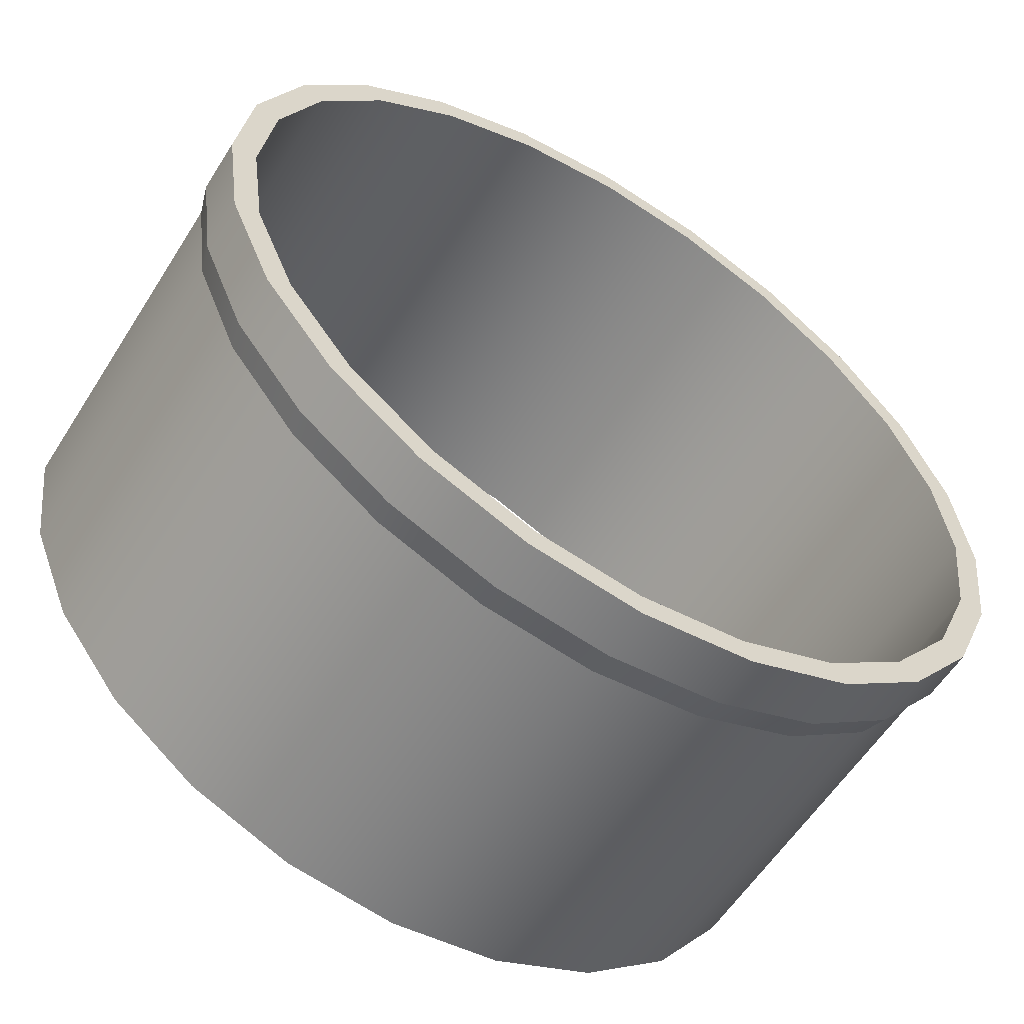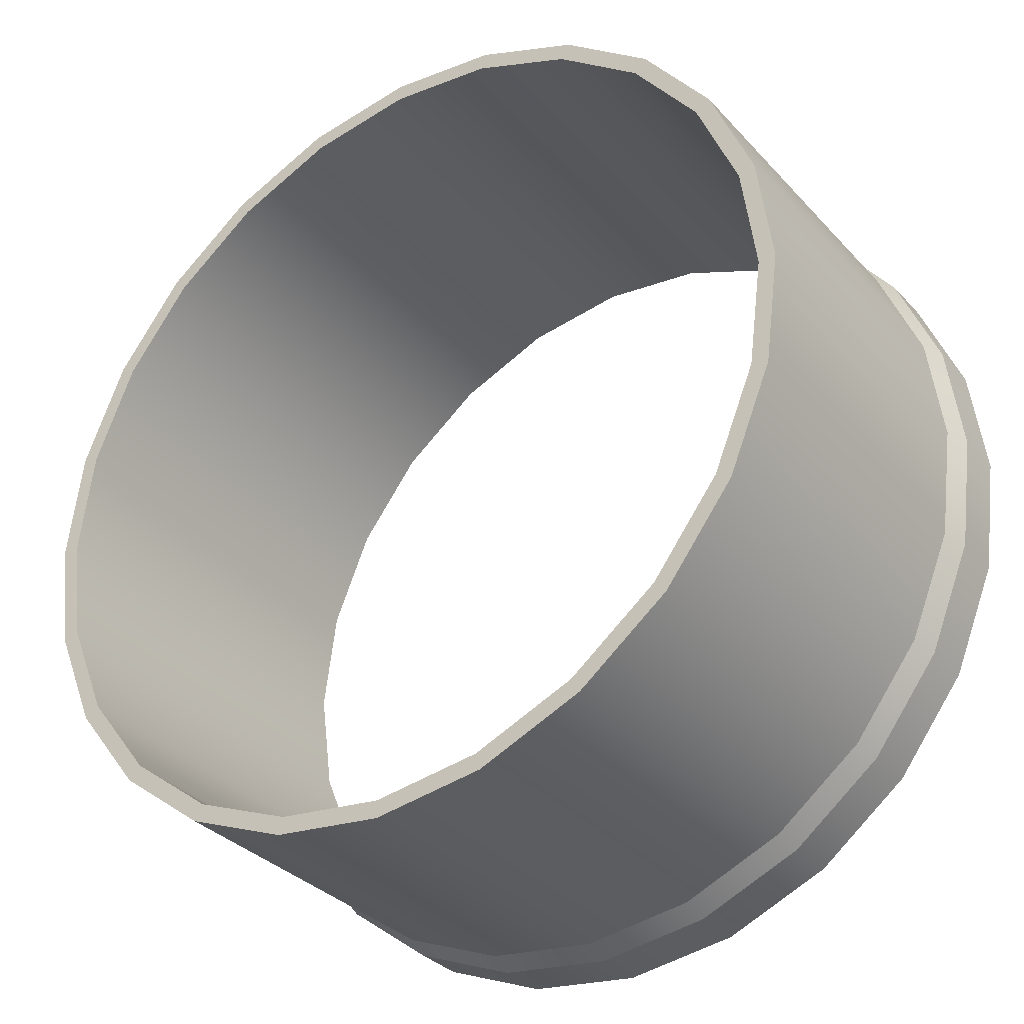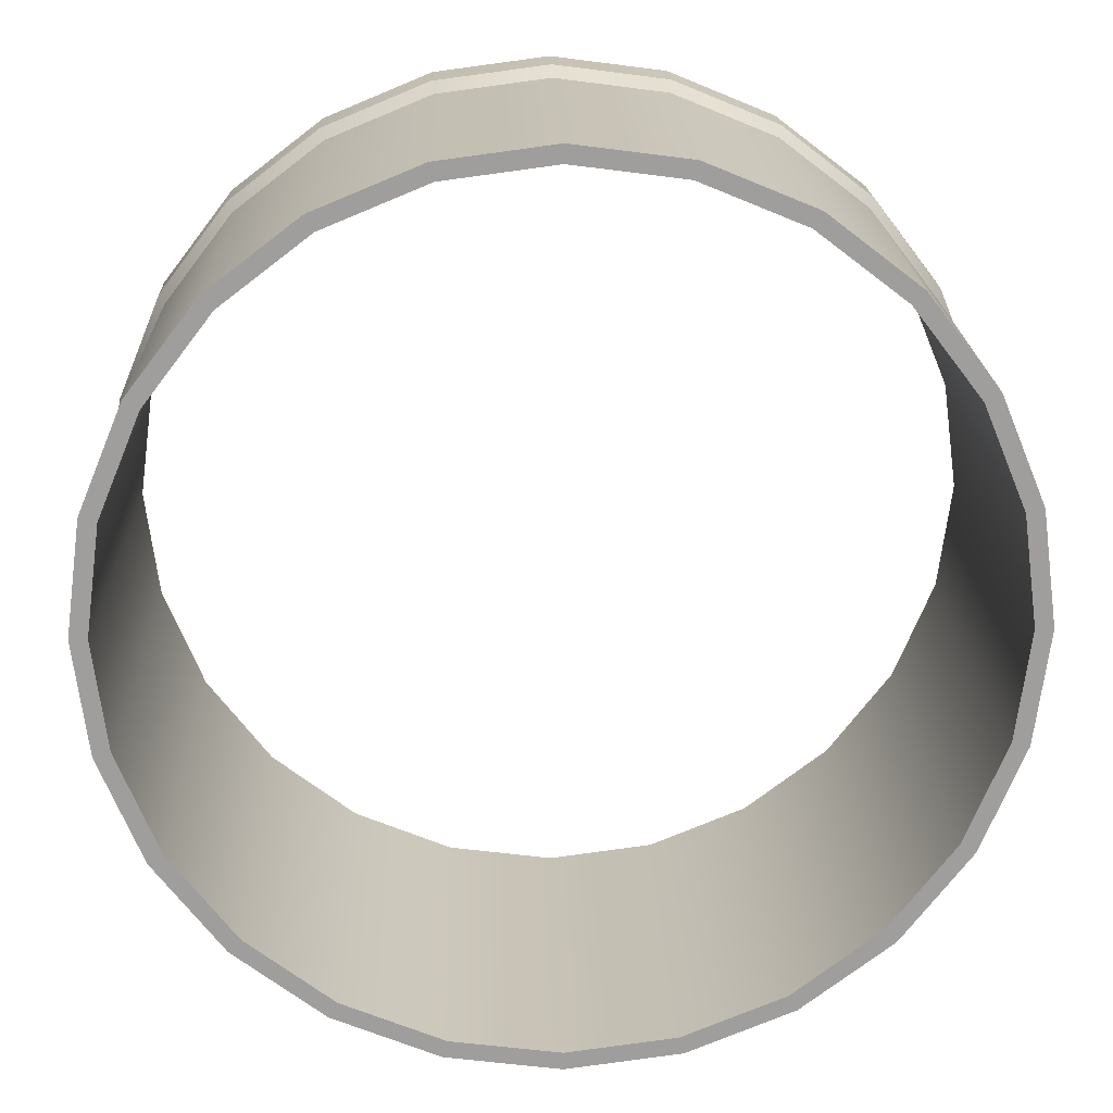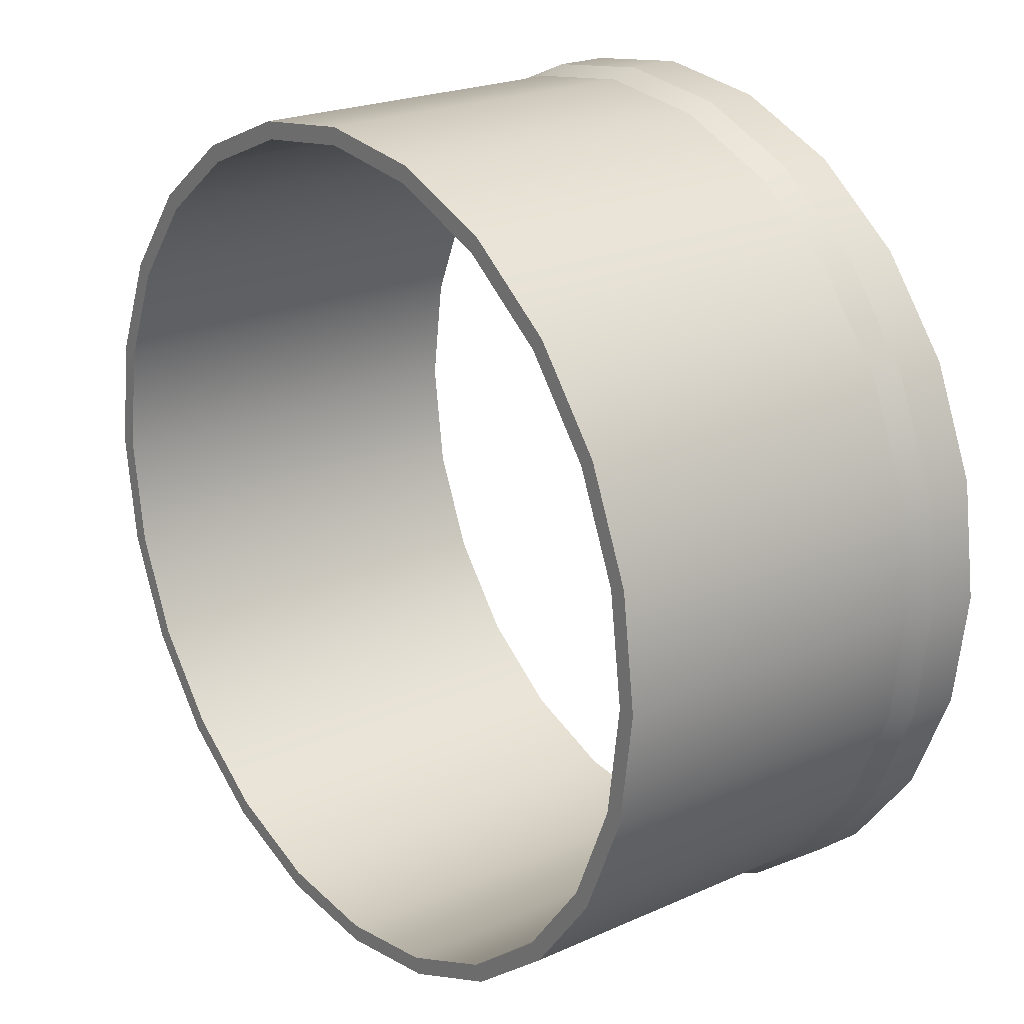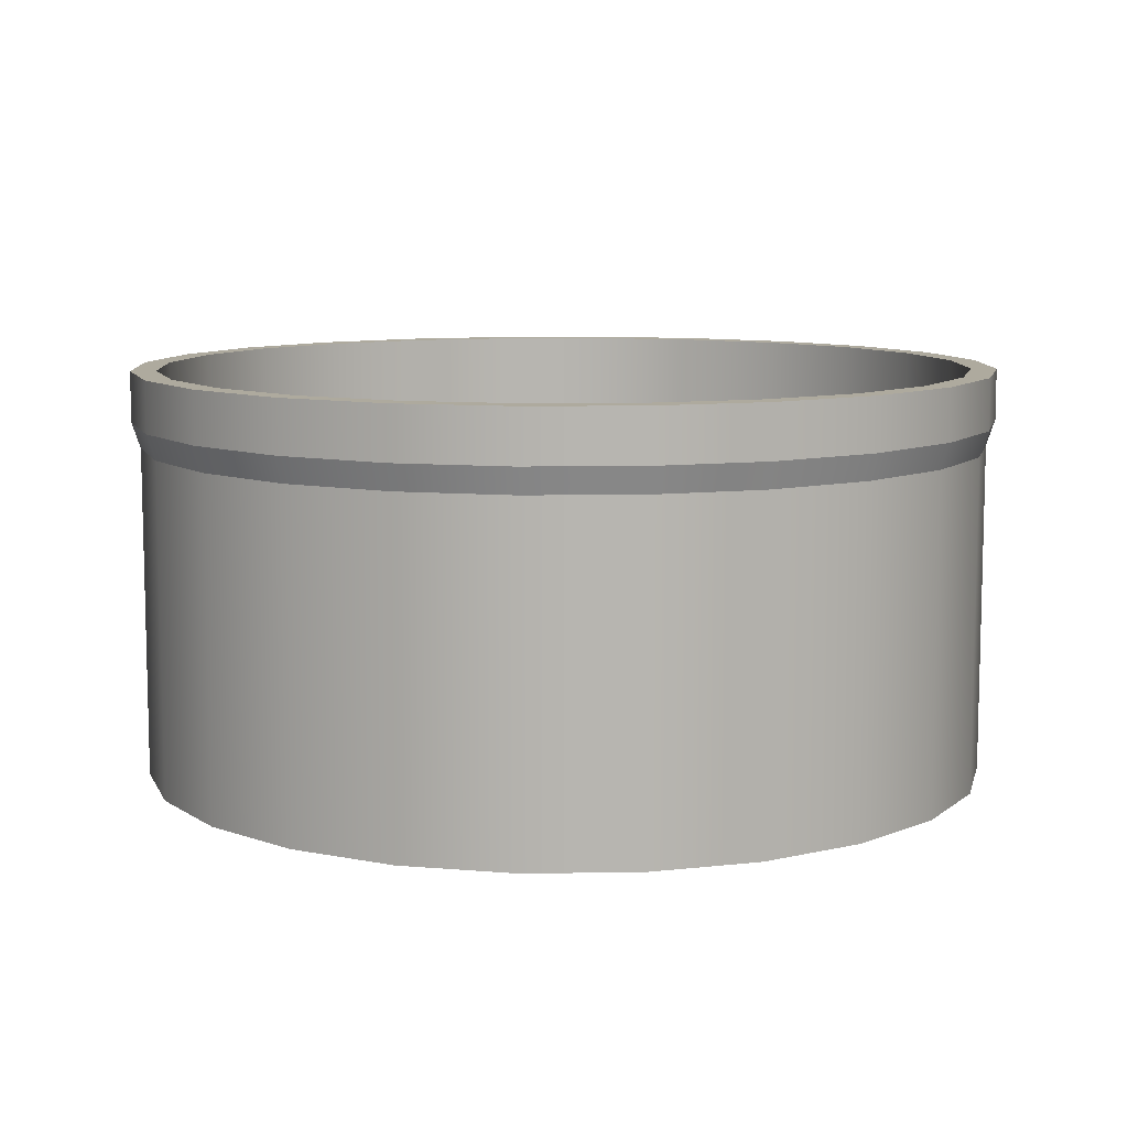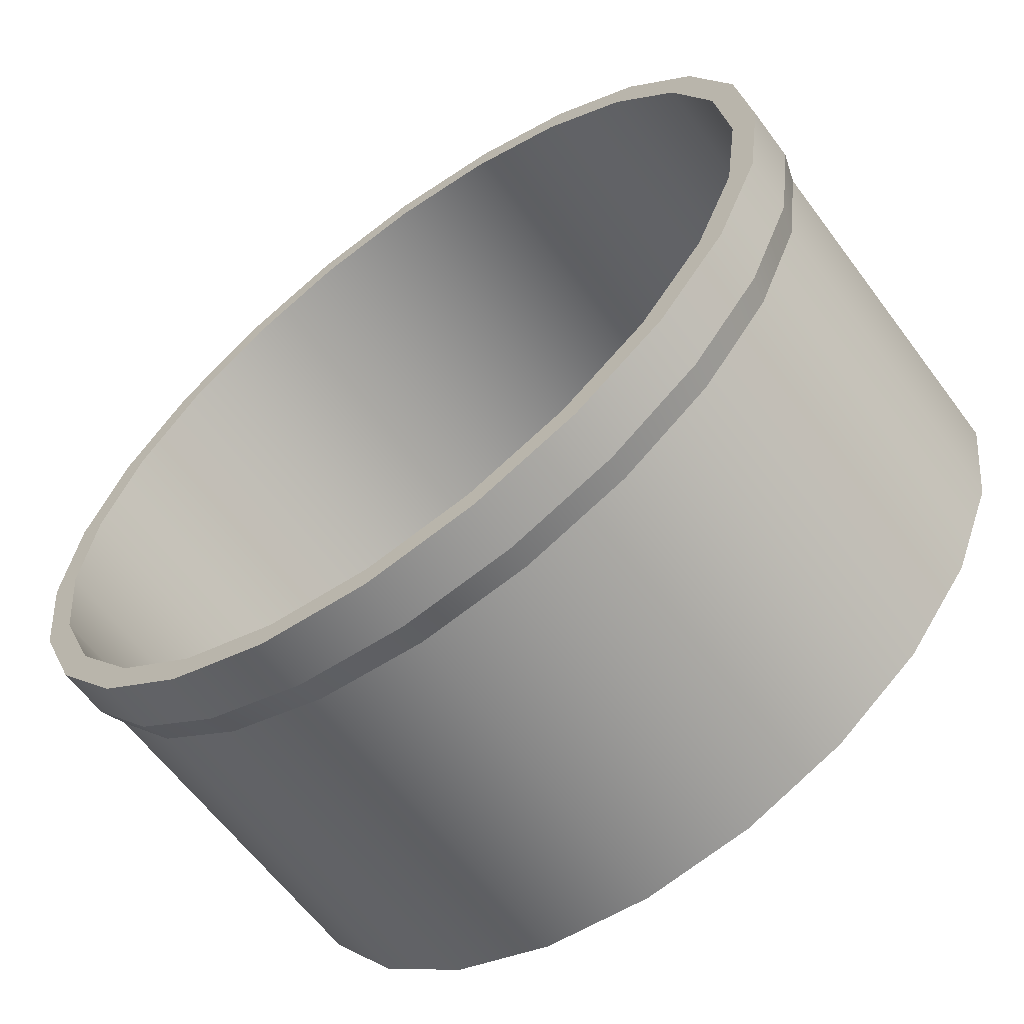
<metadata>
{"format":"obj","ext":"obj","renderer":"f3d","projection":"perspective","resolution":1024,"background":"white","views":[{"elev":-57.9,"azim":148.0,"up":"+Z"},{"elev":-33.2,"azim":35.1,"up":"+Z"},{"elev":19.2,"azim":-1.8,"up":"+Z"},{"elev":21.9,"azim":51.9,"up":"+Z"},{"elev":9.2,"azim":-9.5,"up":"+Y"},{"elev":-61.9,"azim":-143.5,"up":"+Z"}]}
</metadata>
<code>
o fairing
v 0.625 -0.3 -1.258e-17
v 0.6037 -0.3 0.1618
v 0.5413 -0.3 0.3125
v 0.4419 -0.3 0.4419
v 0.3125 -0.3 0.5413
v 0.1618 -0.3 0.6037
v -1.377e-17 -0.3 0.625
v -0.1618 -0.3 0.6037
v -0.3125 -0.3 0.5413
v -0.4419 -0.3 0.4419
v -0.5413 -0.3 0.3125
v -0.6037 -0.3 0.1618
v -0.625 -0.3 6.396e-17
v -0.6037 -0.3 -0.1618
v -0.5413 -0.3 -0.3125
v -0.4419 -0.3 -0.4419
v -0.3125 -0.3 -0.5413
v -0.1618 -0.3 -0.6037
v -1.669e-16 -0.3 -0.625
v 0.1618 -0.3 -0.6037
v 0.3125 -0.3 -0.5413
v 0.4419 -0.3 -0.4419
v 0.5413 -0.3 -0.3125
v 0.6037 -0.3 -0.1618
v 0.6 -0.3 -1.116e-17
v 0.5796 -0.3 0.1553
v 0.5196 -0.3 0.3
v 0.4243 -0.3 0.4243
v 0.3 -0.3 0.5196
v 0.1553 -0.3 0.5796
v -1.757e-17 -0.3 0.6
v -0.1553 -0.3 0.5796
v -0.3 -0.3 0.5196
v -0.4243 -0.3 0.4243
v -0.5196 -0.3 0.3
v -0.5796 -0.3 0.1553
v -0.6 -0.3 6.232e-17
v -0.5796 -0.3 -0.1553
v -0.5196 -0.3 -0.3
v -0.4243 -0.3 -0.4243
v -0.3 -0.3 -0.5196
v -0.1553 -0.3 -0.5796
v -1.645e-16 -0.3 -0.6
v 0.1553 -0.3 -0.5796
v 0.3 -0.3 -0.5196
v 0.4243 -0.3 -0.4243
v 0.5196 -0.3 -0.3
v 0.5796 -0.3 -0.1553
v 0.5796 0.3 0.1553
v 0.6 0.3 -1.116e-17
v 0.5796 0.3 -0.1553
v 0.5196 0.3 -0.3
v 0.4243 0.3 -0.4243
v 0.3 0.3 -0.5196
v 0.1553 0.3 -0.5796
v -1.645e-16 0.3 -0.6
v -0.1553 0.3 -0.5796
v -0.3 0.3 -0.5196
v -0.4243 0.3 -0.4243
v -0.5196 0.3 -0.3
v -0.5796 0.3 -0.1553
v -0.6 0.3 6.232e-17
v -0.5796 0.3 0.1553
v -0.5196 0.3 0.3
v -0.4243 0.3 0.4243
v -0.3 0.3 0.5196
v -0.1553 0.3 0.5796
v -1.757e-17 0.3 0.6
v 0.1553 0.3 0.5796
v 0.3 0.3 0.5196
v 0.4243 0.3 0.4243
v 0.5196 0.3 0.3
v 0.6158 0.3 -0.165
v 0.5521 0.3 -0.3187
v 0.4508 0.3 -0.4508
v 0.3187 0.3 -0.5521
v 0.165 0.3 -0.6158
v -1.68e-16 0.3 -0.6375
v -0.165 0.3 -0.6158
v -0.3187 0.3 -0.5521
v -0.4508 0.3 -0.4508
v -0.5521 0.3 -0.3187
v -0.6158 0.3 -0.165
v -0.6375 0.3 6.487e-17
v -0.6158 0.3 0.165
v -0.5521 0.3 0.3187
v -0.4508 0.3 0.4508
v -0.3187 0.3 0.5521
v -0.165 0.3 0.6158
v -1.183e-17 0.3 0.6375
v 0.165 0.3 0.6158
v 0.3187 0.3 0.5521
v 0.4508 0.3 0.4508
v 0.5521 0.3 0.3187
v 0.6158 0.3 0.165
v 0.6375 0.3 -1.32e-17
v 0.6375 0.225 -1.318e-17
v 0.6158 0.225 0.165
v 0.5521 0.225 0.3187
v 0.4508 0.225 0.4508
v 0.3187 0.225 0.5521
v 0.165 0.225 0.6158
v -1.105e-17 0.225 0.6375
v -0.165 0.225 0.6158
v -0.3187 0.225 0.5521
v -0.4508 0.225 0.4508
v -0.5521 0.225 0.3187
v -0.6158 0.225 0.165
v -0.6375 0.225 6.489e-17
v -0.6158 0.225 -0.165
v -0.5521 0.225 -0.3187
v -0.4508 0.225 -0.4508
v -0.3187 0.225 -0.5521
v -0.165 0.225 -0.6158
v -1.672e-16 0.225 -0.6375
v 0.165 0.225 -0.6158
v 0.3187 0.225 -0.5521
v 0.4508 0.225 -0.4508
v 0.5521 0.225 -0.3187
v 0.6158 0.225 -0.165
v 0.6037 0.1875 -0.1618
v 0.5413 0.1875 -0.3125
v 0.4419 0.1875 -0.4419
v 0.3125 0.1875 -0.5413
v 0.1618 0.1875 -0.6037
v -1.666e-16 0.1875 -0.625
v -0.1618 0.1875 -0.6037
v -0.3125 0.1875 -0.5413
v -0.4419 0.1875 -0.4419
v -0.5413 0.1875 -0.3125
v -0.6037 0.1875 -0.1618
v -0.625 0.1875 6.424e-17
v -0.6037 0.1875 0.1618
v -0.5413 0.1875 0.3125
v -0.4419 0.1875 0.4419
v -0.3125 0.1875 0.5413
v -0.1618 0.1875 0.6037
v -1.351e-17 0.1875 0.625
v 0.1618 0.1875 0.6037
v 0.3125 0.1875 0.5413
v 0.4419 0.1875 0.4419
v 0.5413 0.1875 0.3125
v 0.6037 0.1875 0.1618
v 0.625 0.1875 -1.23e-17
g fairing_fairing_auv
f 1 144 143 2
f 2 143 142 3
f 3 142 141 4
f 4 141 140 5
f 5 140 139 6
f 6 139 138 7
f 7 138 137 8
f 8 137 136 9
f 9 136 135 10
f 10 135 134 11
f 11 134 133 12
f 12 133 132 13
f 13 132 131 14
f 14 131 130 15
f 15 130 129 16
f 16 129 128 17
f 17 128 127 18
f 18 127 126 19
f 19 126 125 20
f 20 125 124 21
f 21 124 123 22
f 22 123 122 23
f 23 122 121 24
f 24 121 144 1
f 25 50 51 48
f 26 49 50 25
f 27 72 49 26
f 28 71 72 27
f 29 70 71 28
f 30 69 70 29
f 31 68 69 30
f 32 67 68 31
f 33 66 67 32
f 34 65 66 33
f 35 64 65 34
f 36 63 64 35
f 37 62 63 36
f 38 61 62 37
f 39 60 61 38
f 40 59 60 39
f 41 58 59 40
f 42 57 58 41
f 43 56 57 42
f 44 55 56 43
f 45 54 55 44
f 46 53 54 45
f 47 52 53 46
f 48 51 52 47
f 73 96 97 120
f 98 97 96 95
f 99 98 95 94
f 100 99 94 93
f 101 100 93 92
f 102 101 92 91
f 103 102 91 90
f 104 103 90 89
f 105 104 89 88
f 106 105 88 87
f 107 106 87 86
f 108 107 86 85
f 109 108 85 84
f 110 109 84 83
f 111 110 83 82
f 112 111 82 81
f 113 112 81 80
f 114 113 80 79
f 115 114 79 78
f 116 115 78 77
f 117 116 77 76
f 118 117 76 75
f 119 118 75 74
f 120 119 74 73
f 1 25 48 24
f 2 26 25 1
f 3 27 26 2
f 4 28 27 3
f 5 29 28 4
f 6 30 29 5
f 7 31 30 6
f 8 32 31 7
f 9 33 32 8
f 10 34 33 9
f 11 35 34 10
f 12 36 35 11
f 13 37 36 12
f 14 38 37 13
f 15 39 38 14
f 16 40 39 15
f 17 41 40 16
f 18 42 41 17
f 19 43 42 18
f 20 44 43 19
f 21 45 44 20
f 22 46 45 21
f 23 47 46 22
f 24 48 47 23
f 49 72 94 95
f 50 49 95 96
f 52 74 75 53
f 53 75 76 54
f 54 76 77 55
f 55 77 78 56
f 56 78 79 57
f 57 79 80 58
f 58 80 81 59
f 59 81 82 60
f 60 82 83 61
f 61 83 84 62
f 62 84 85 63
f 63 85 86 64
f 64 86 87 65
f 65 87 88 66
f 66 88 89 67
f 67 89 90 68
f 68 90 91 69
f 69 91 92 70
f 70 92 93 71
f 71 93 94 72
f 73 74 52 51
f 96 73 51 50
f 97 98 143 144
f 98 99 142 143
f 99 100 141 142
f 100 101 140 141
f 101 102 139 140
f 102 103 138 139
f 103 104 137 138
f 104 105 136 137
f 105 106 135 136
f 106 107 134 135
f 107 108 133 134
f 108 109 132 133
f 109 110 131 132
f 110 111 130 131
f 111 112 129 130
f 112 113 128 129
f 113 114 127 128
f 114 115 126 127
f 115 116 125 126
f 116 117 124 125
f 117 118 123 124
f 118 119 122 123
f 119 120 121 122
f 144 121 120 97

</code>
